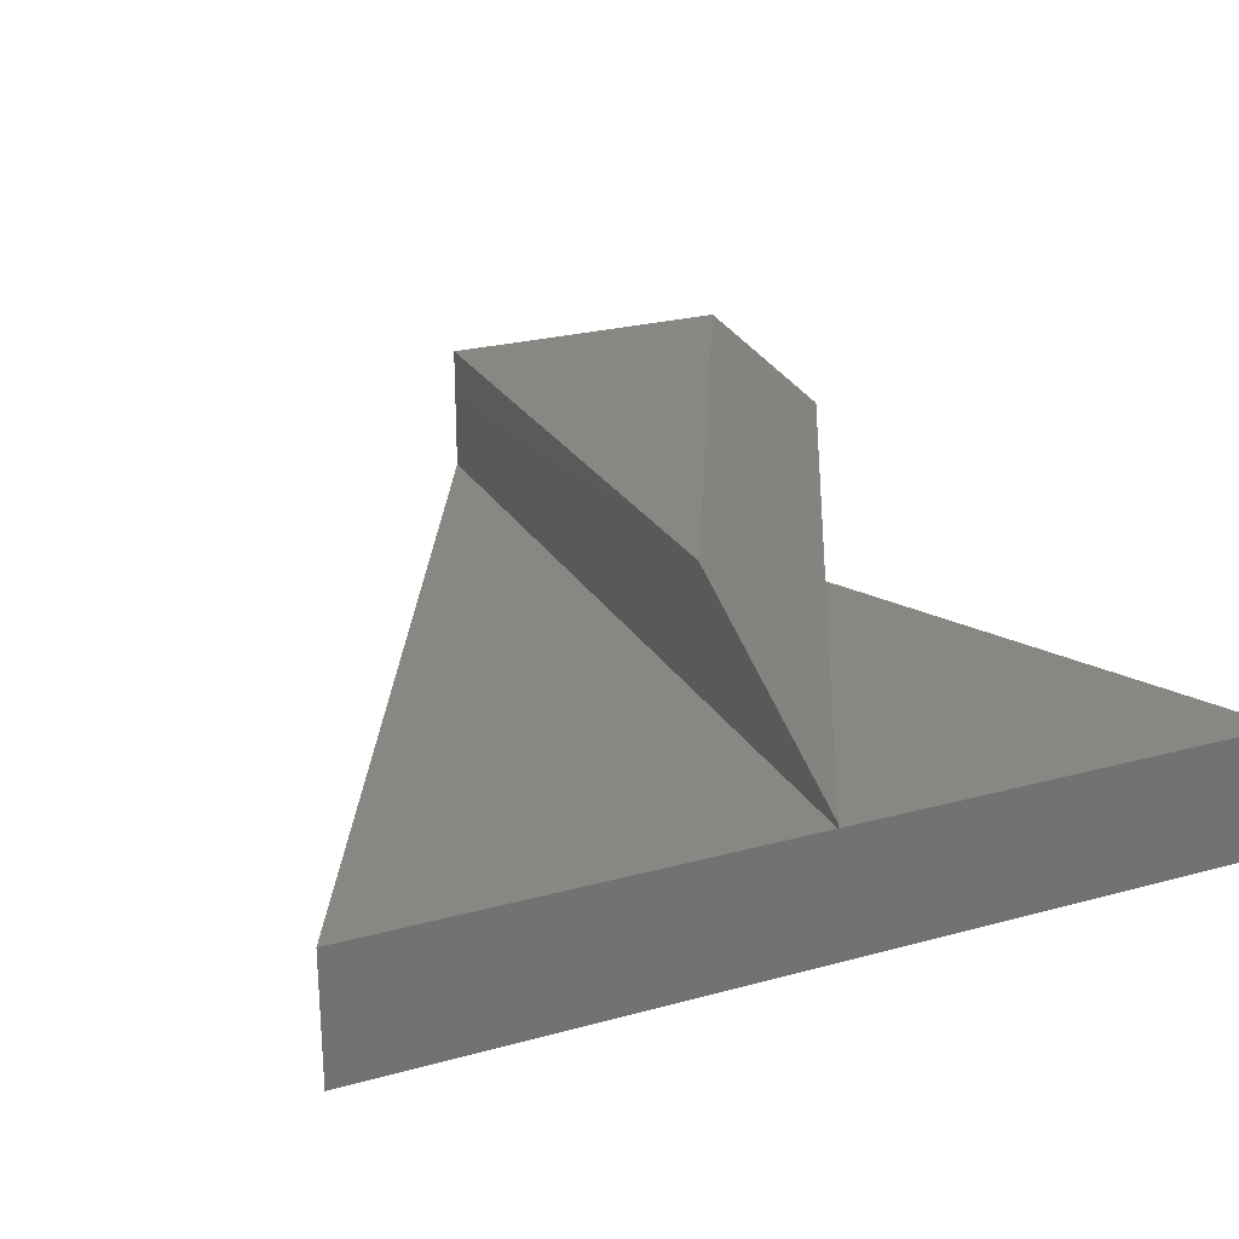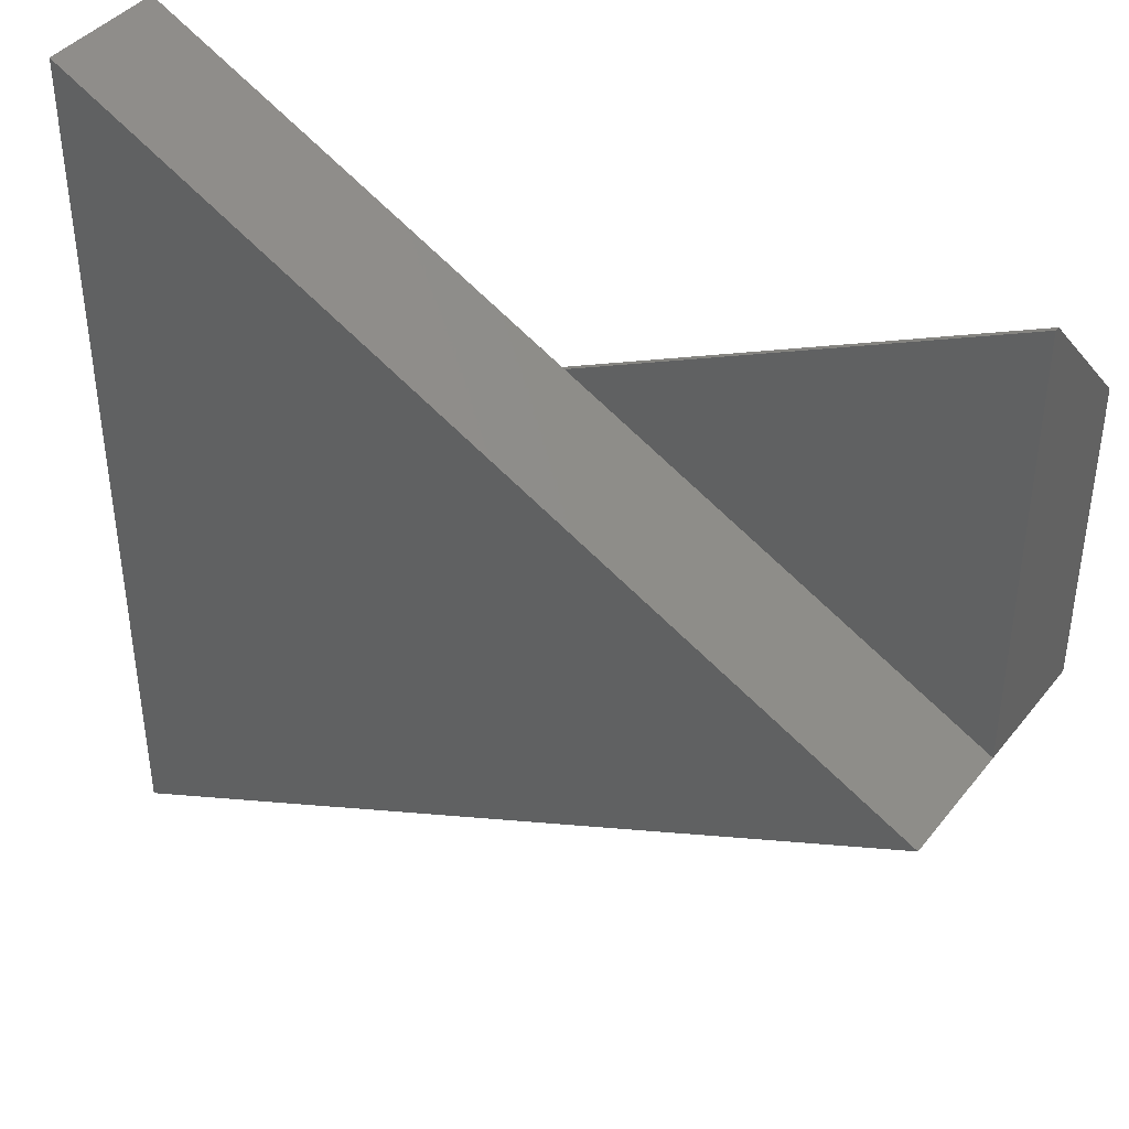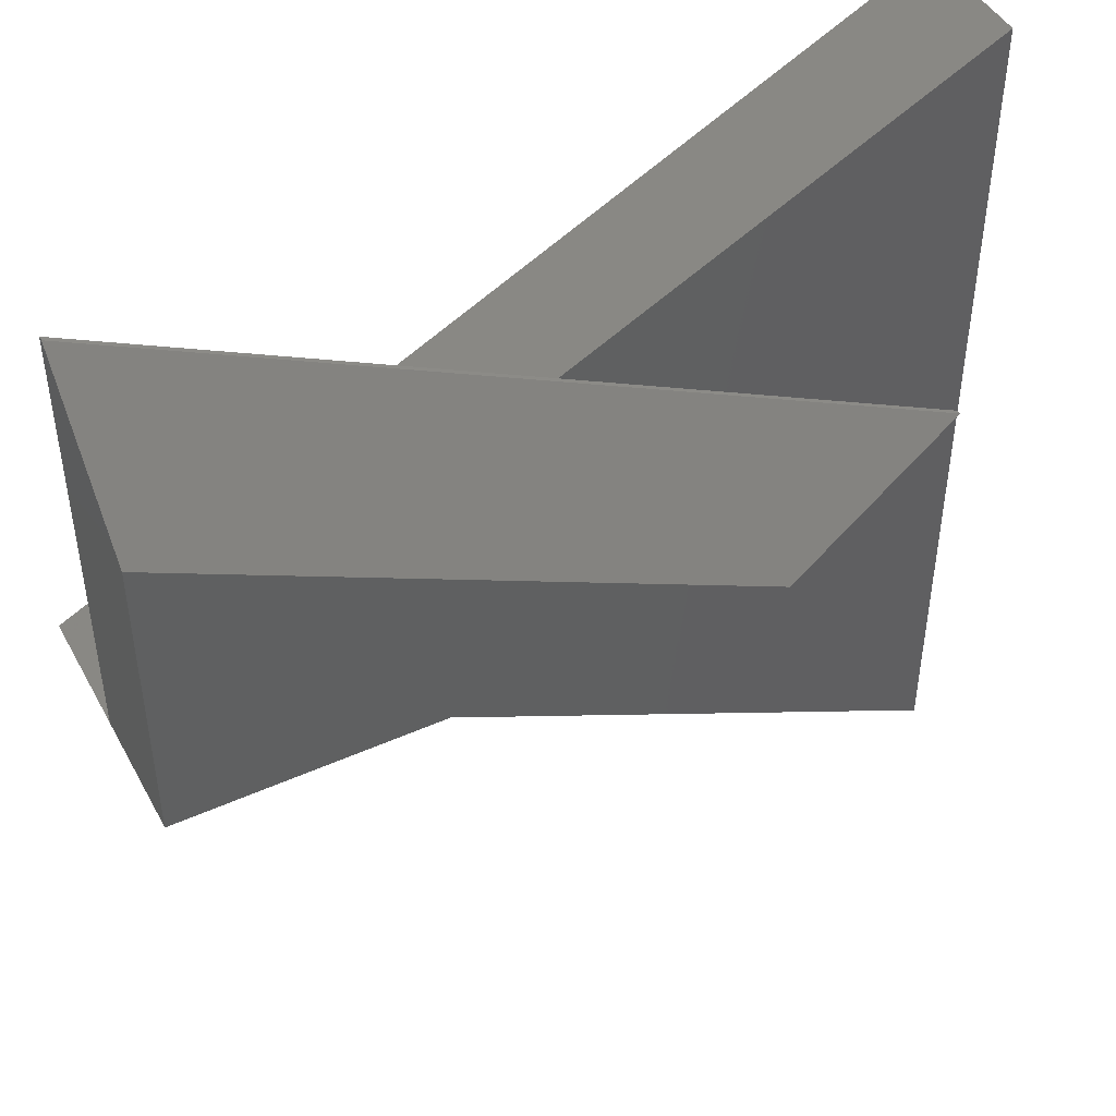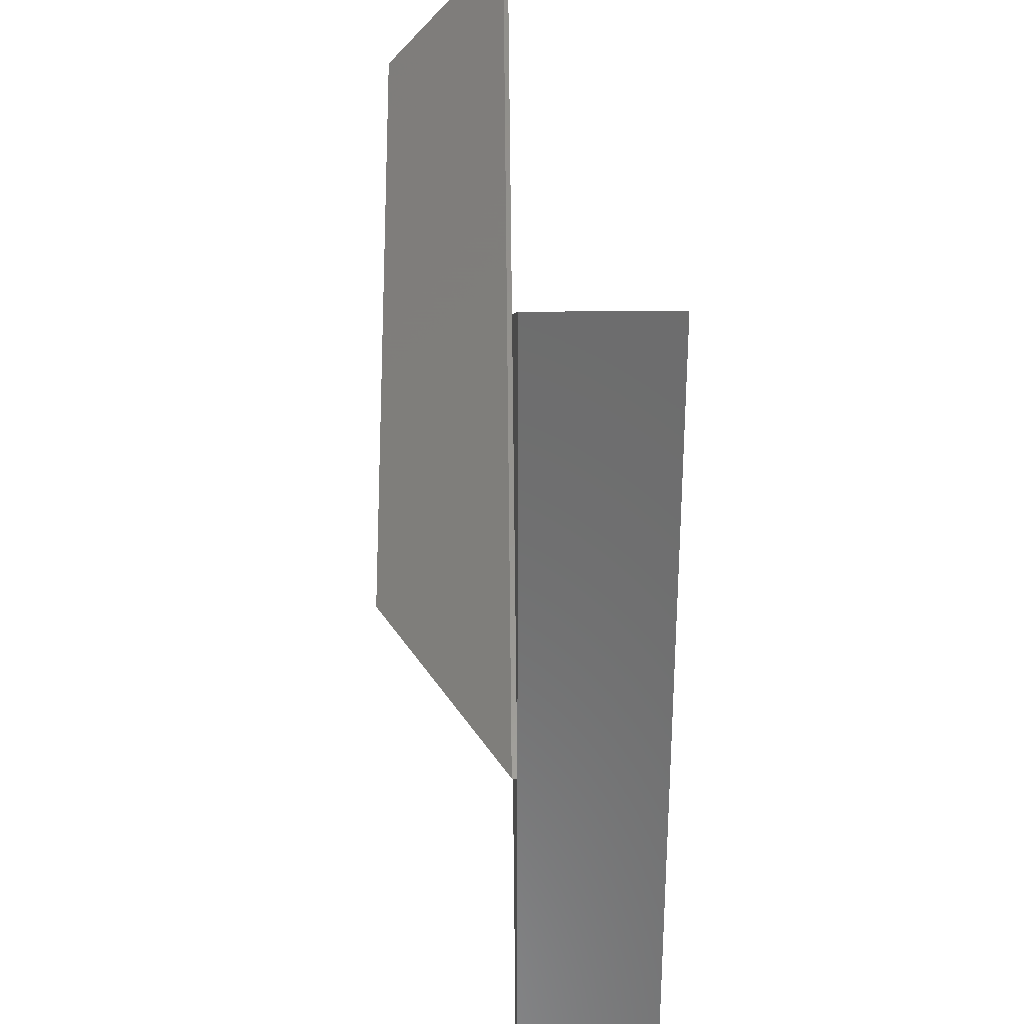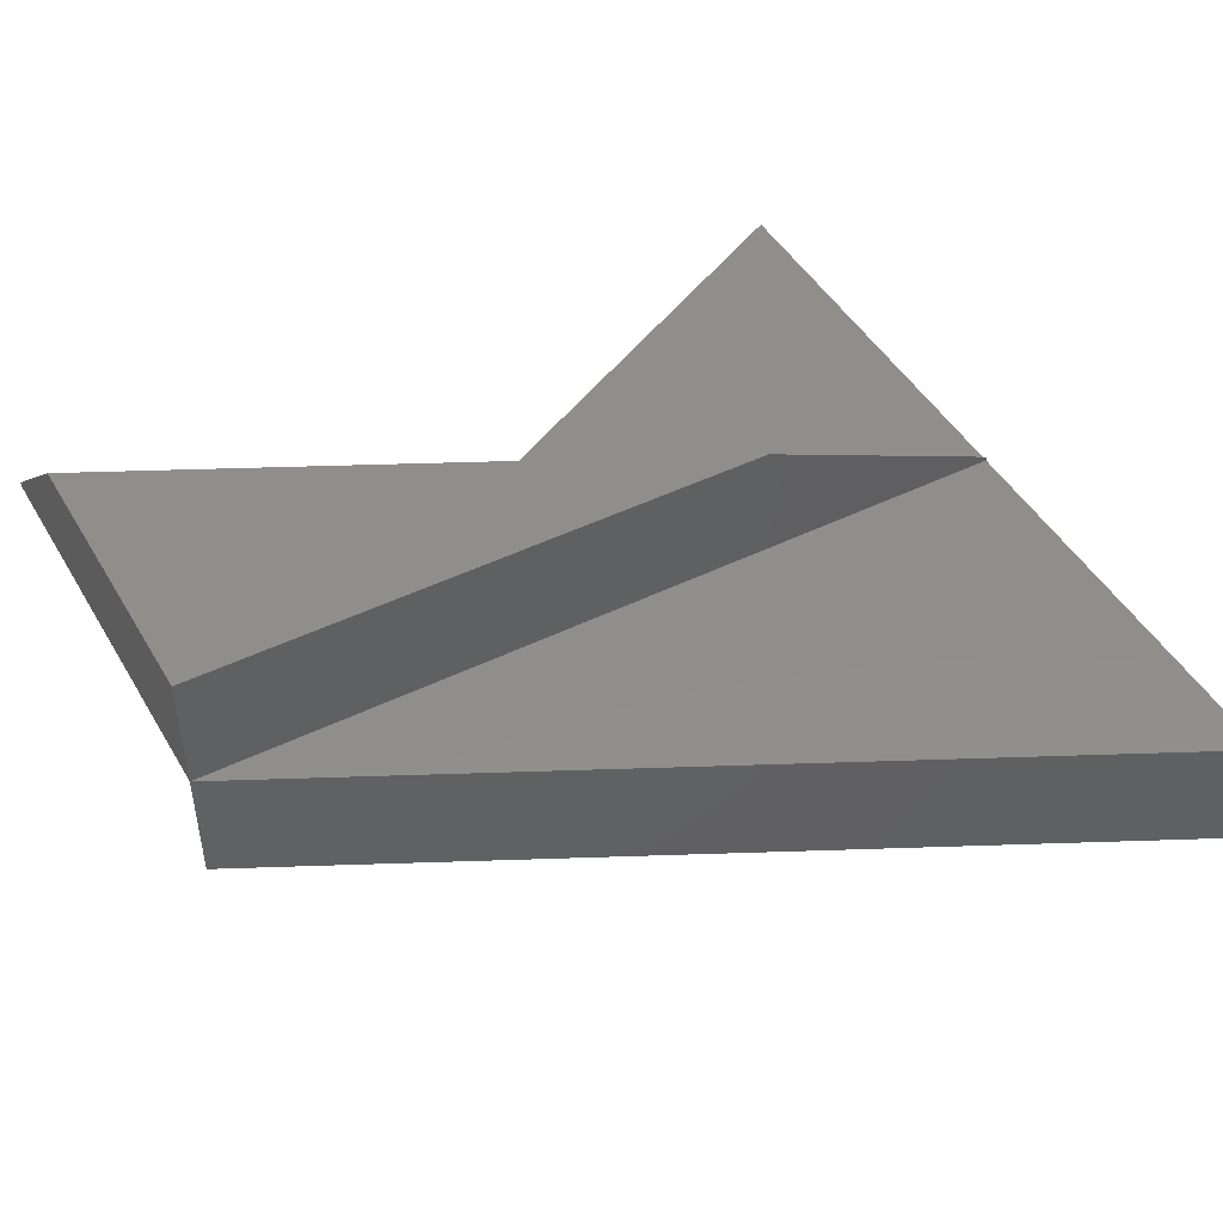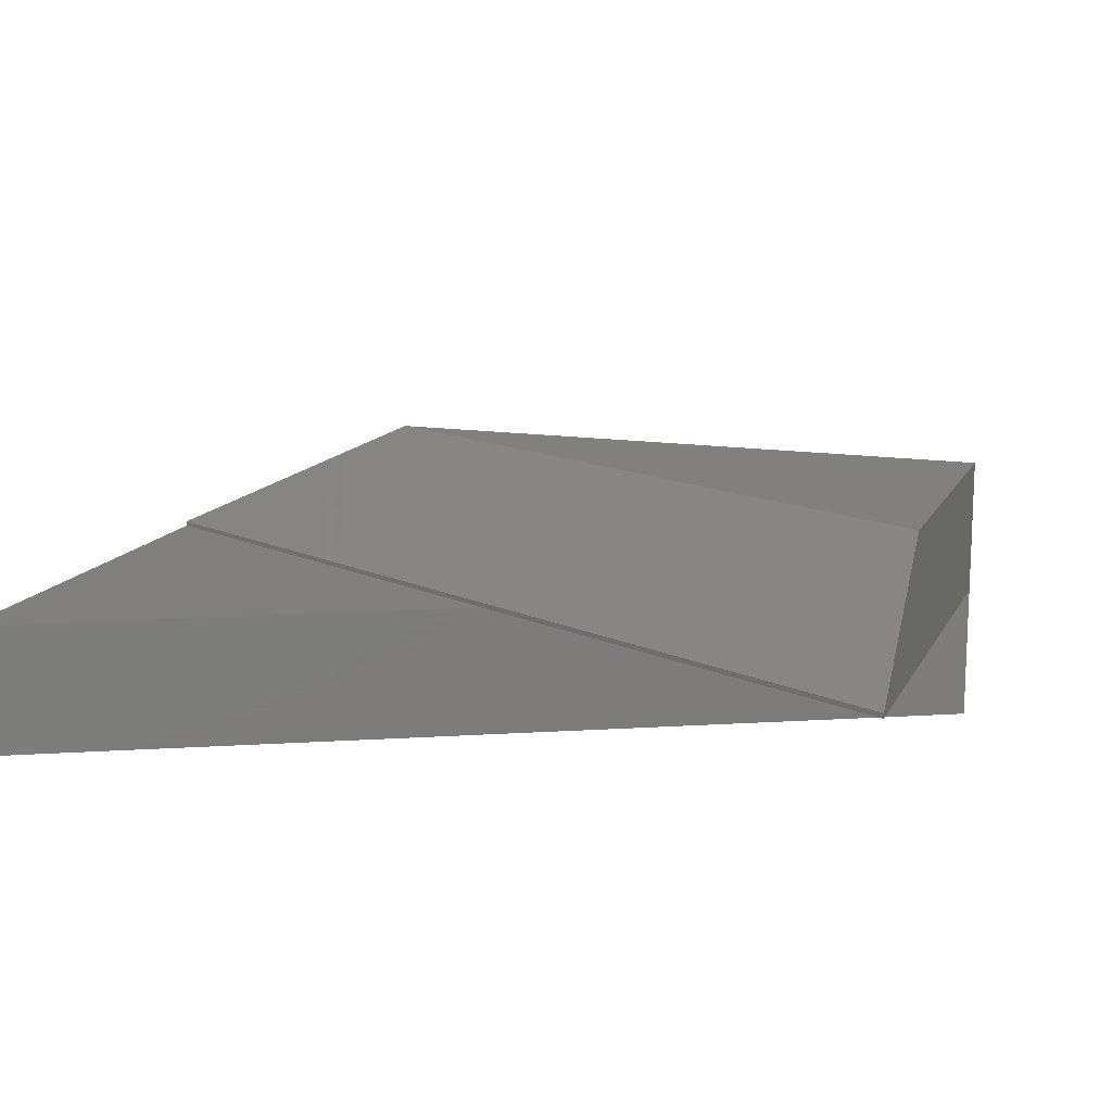
<metadata>
{"format":"stl","ext":"stl","renderer":"f3d","projection":"perspective","resolution":1024,"background":"white","views":[{"elev":25.1,"azim":-113.9,"up":"+Y"},{"elev":40.9,"azim":34.6,"up":"+Z"},{"elev":45.6,"azim":152.7,"up":"+Z"},{"elev":31.2,"azim":-90.6,"up":"+Z"},{"elev":46.7,"azim":151.0,"up":"+Y"},{"elev":13.9,"azim":18.9,"up":"+Y"}]}
</metadata>
<code>
# stl→obj: 14 verts, 24 faces
v 0.6719 0.2109 0.2965
v 0.6719 0.2109 -0.2031
v -0.3169 0.2109 -0.2031
v -0.03906 9.887e-17 0.1561
v 0.6719 1.977e-16 0.5153
v 0.6719 0.007812 0.5153
v -0.75 0.007812 -0.2031
v -0.75 0 -0.2031
v 0.6719 1.579e-16 -0.2031
v -0.75 -3.988e-17 -0.9215
v -0.75 -0.2109 -0.9215
v -0.75 -0.2109 0.5153
v -0.75 3.988e-17 0.5153
v 0.6719 -0.2109 -0.2031
f 1 2 3
f 4 5 6
f 4 6 7
f 4 7 8
f 6 5 1
f 1 5 9
f 1 9 2
f 7 3 8
f 8 3 2
f 8 2 9
f 1 3 6
f 6 3 7
f 9 5 4
f 10 11 8
f 8 11 12
f 8 12 13
f 9 10 8
f 8 13 4
f 14 11 9
f 9 11 10
f 13 12 4
f 4 12 14
f 4 14 9
f 14 12 11

</code>
